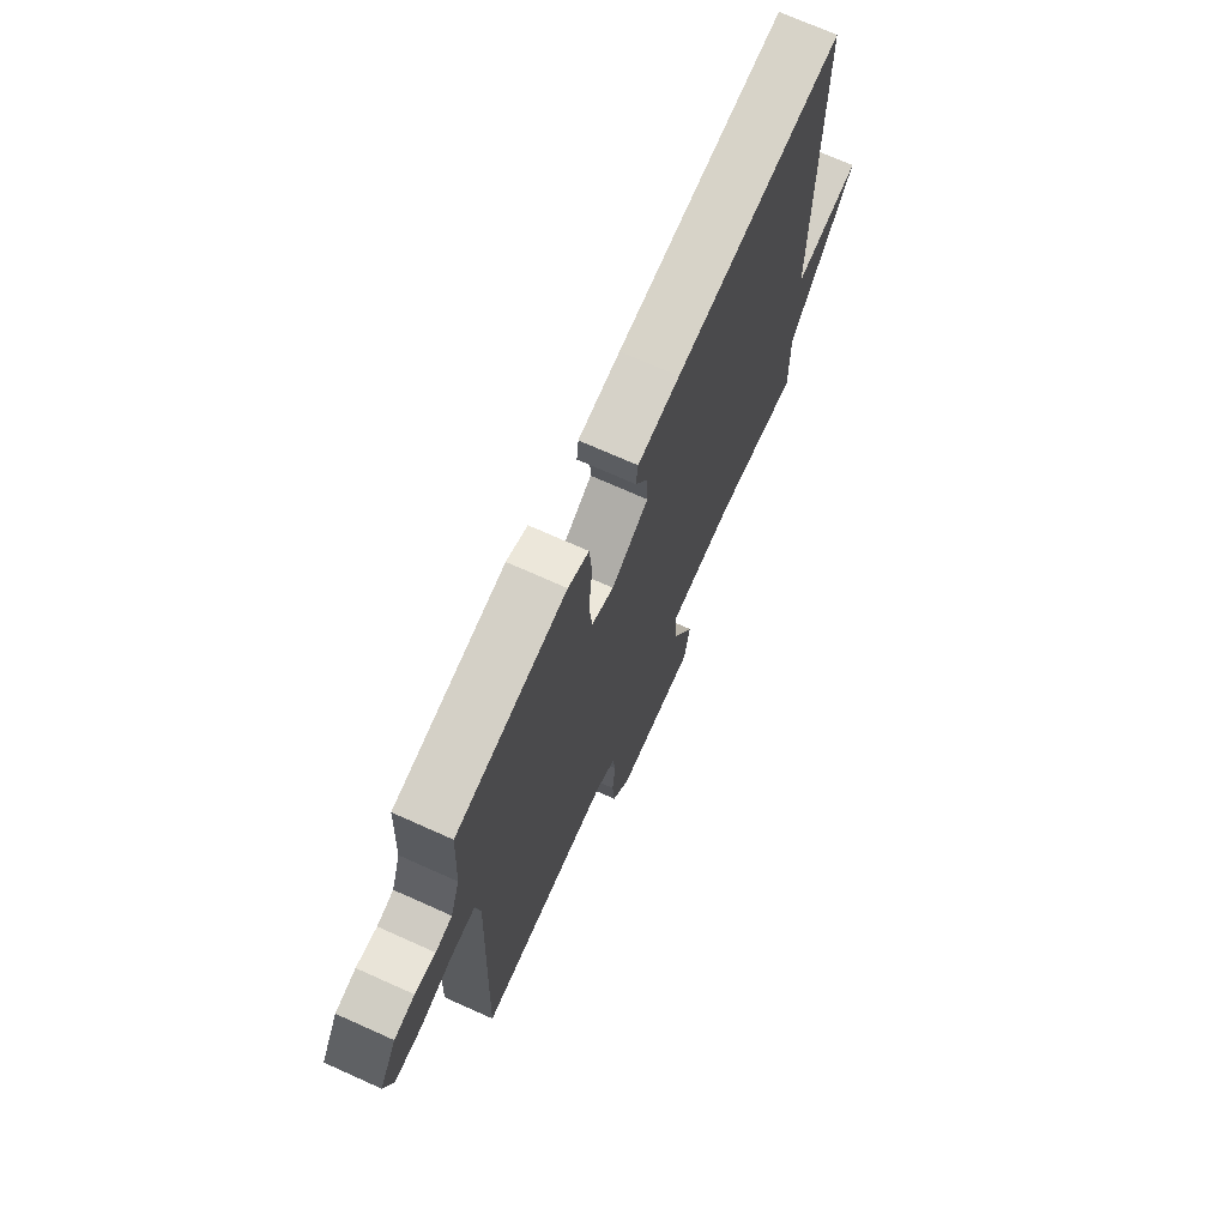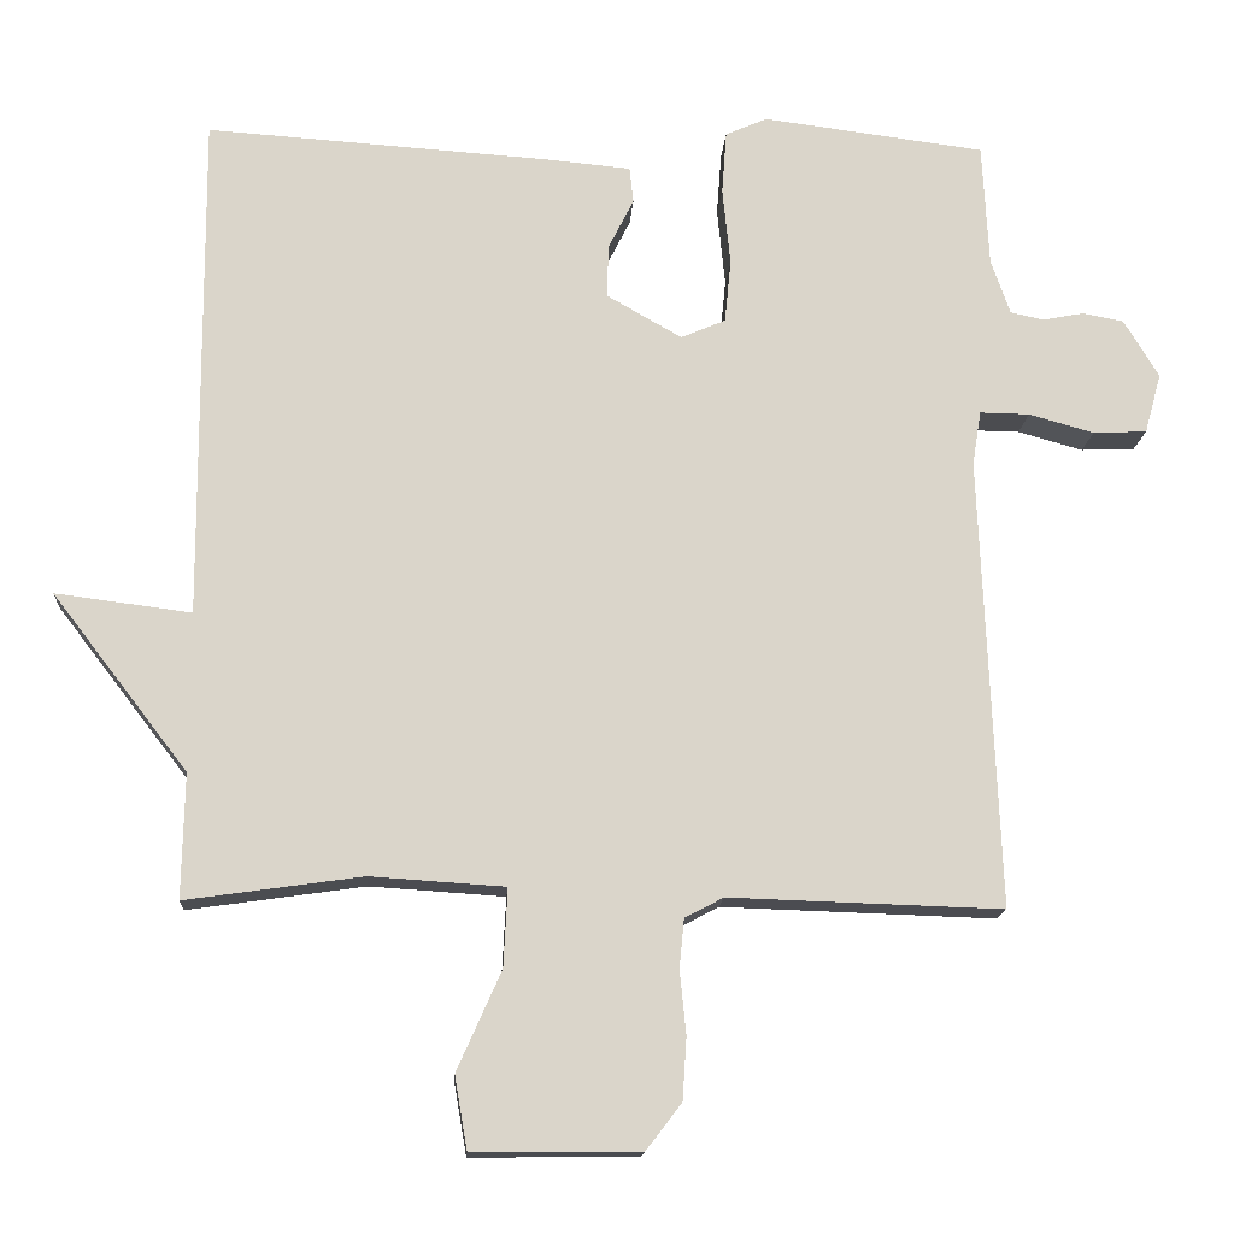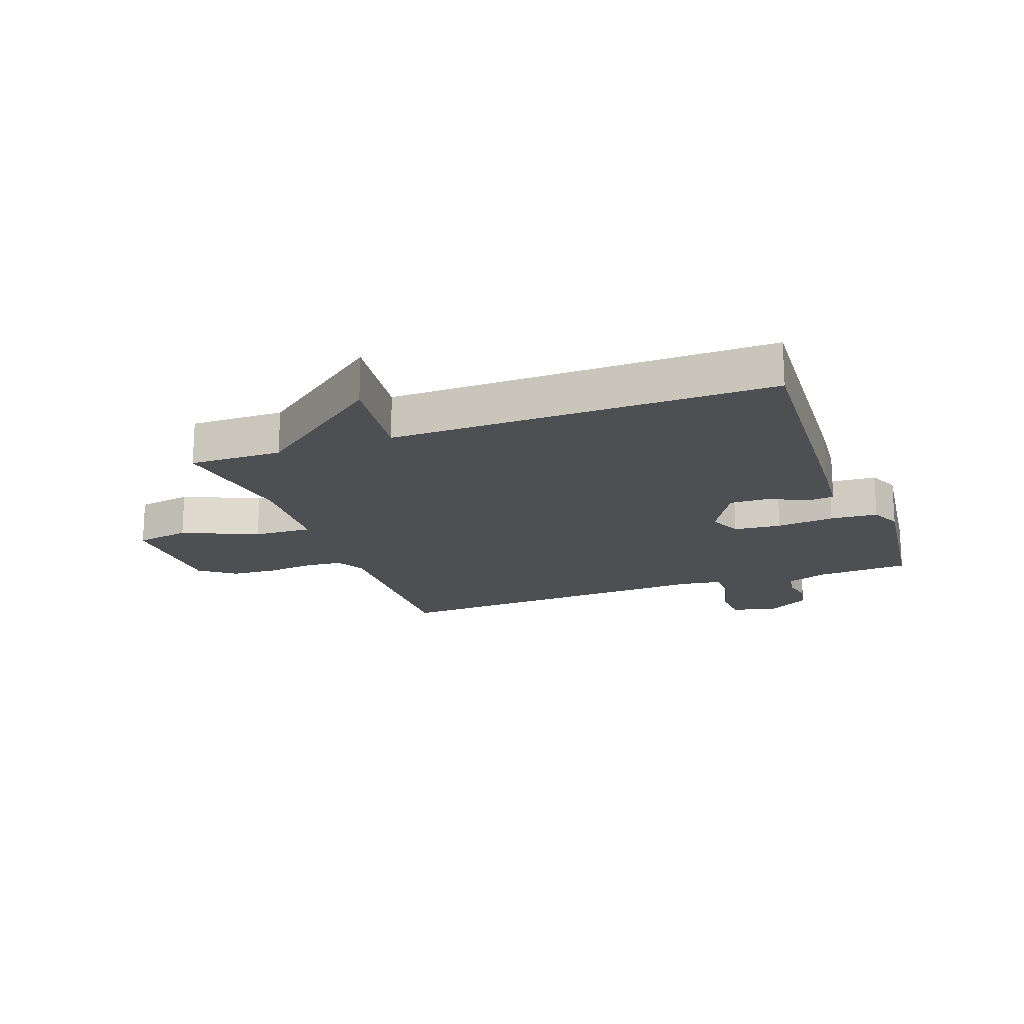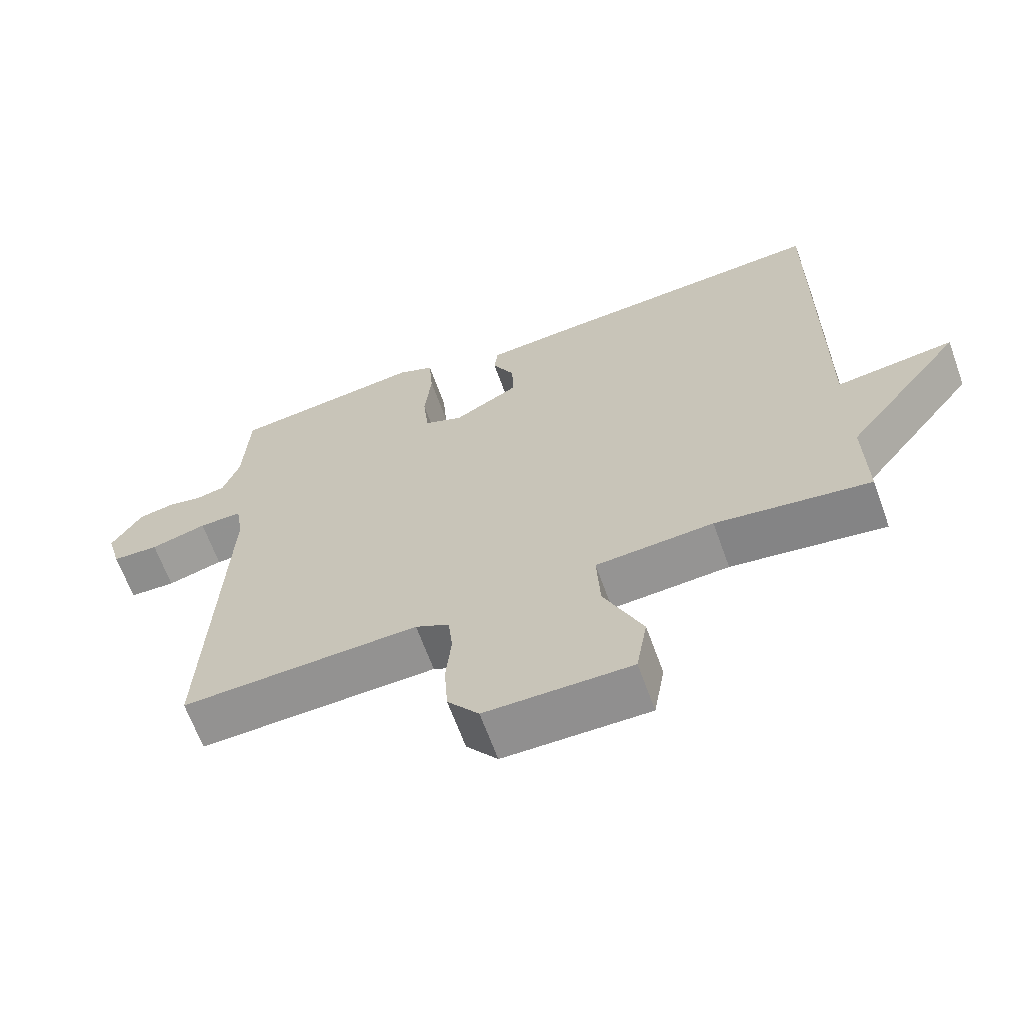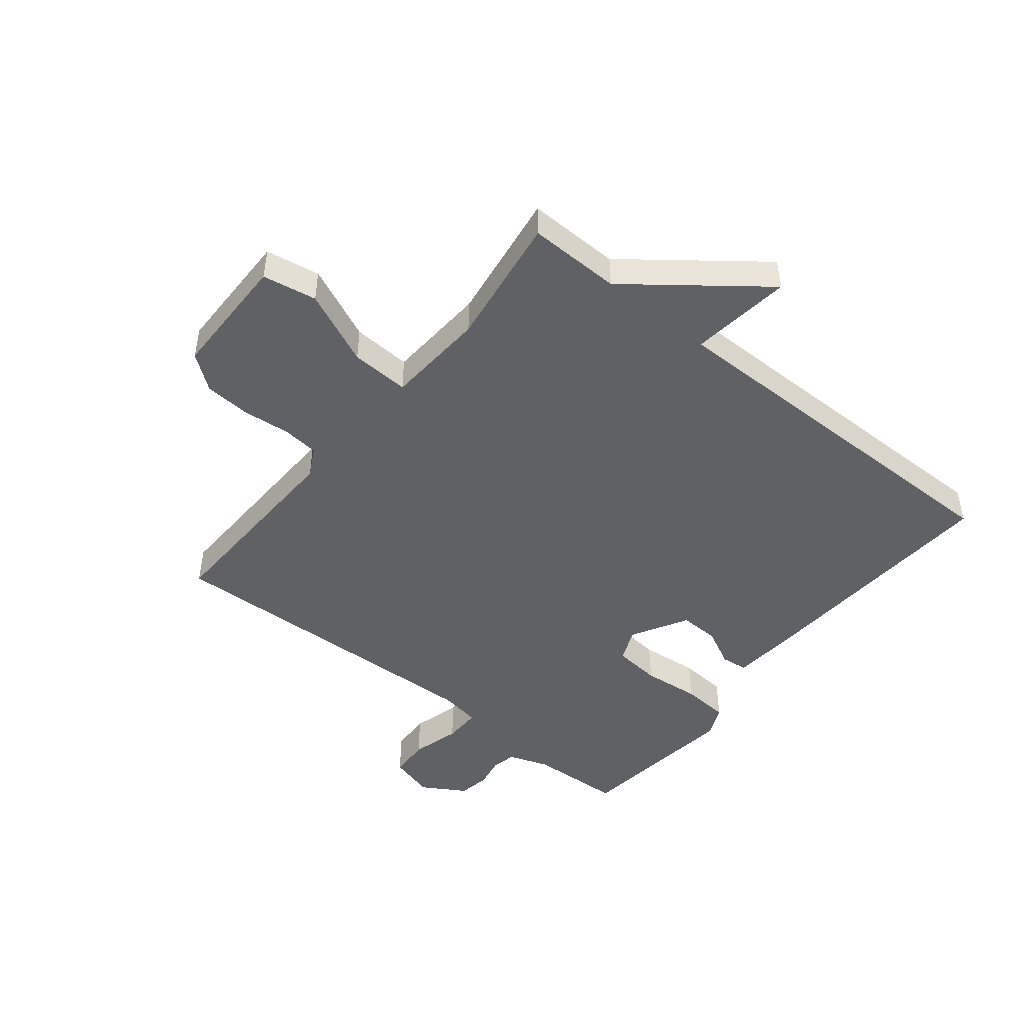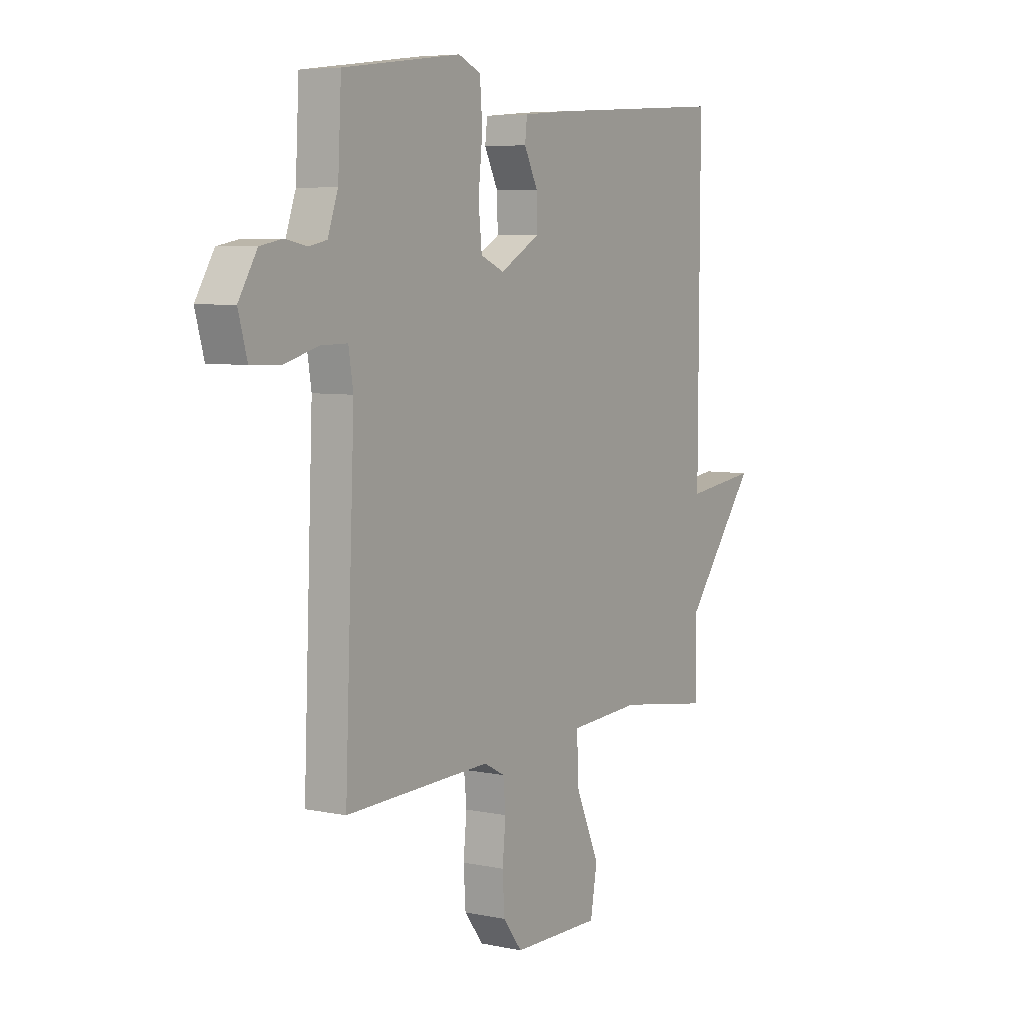
<metadata>
{"format":"obj","ext":"obj","renderer":"f3d","projection":"perspective","resolution":1024,"background":"white","views":[{"elev":71.9,"azim":114.1,"up":"+Z"},{"elev":-15.2,"azim":-3.6,"up":"+Z"},{"elev":-18.2,"azim":-69.7,"up":"+Y"},{"elev":-65.6,"azim":-160.1,"up":"+Z"},{"elev":-47.3,"azim":-128.8,"up":"+Y"},{"elev":5.9,"azim":122.5,"up":"+Z"}]}
</metadata>
<code>
v 0.5 0.07 -0.5
v 0.155 0.07 -0.489
v 0.106 0.07 -0.515
v 0.1 0.07 -0.577
v 0.108 0.07 -0.657
v 0.103 0.07 -0.735
v 0.058 0.07 -0.794
v -0.152 0.07 -0.796
v -0.168 0.07 -0.704
v -0.112 0.07 -0.578
v -0.107 0.07 -0.479
v -0.277 0.07 -0.468
v -0.5 0.07 -0.5
v -0.497 0.07 -0.343
v -0.668 0.07 -0.121
v -0.497 0.07 -0.143
v -0.5 0.07 0.5
v -0.067 0.07 0.471
v 0.041 0.07 0.461
v 0.046 0.07 0.416
v 0.014 0.07 0.352
v 0.012 0.07 0.285
v 0.107 0.07 0.231
v 0.163 0.07 0.255
v 0.171 0.07 0.335
v 0.161 0.07 0.433
v 0.167 0.07 0.513
v 0.22 0.07 0.536
v 0.5 0.07 0.5
v 0.508 0.07 0.344
v 0.532 0.07 0.275
v 0.574 0.07 0.266
v 0.626 0.07 0.276
v 0.678 0.07 0.266
v 0.722 0.07 0.193
v 0.701 0.07 0.117
v 0.633 0.07 0.114
v 0.551 0.07 0.137
v 0.488 0.07 0.138
v 0.477 0.07 0.069
v 0.5 0 -0.5
v 0.155 0 -0.489
v 0.106 0 -0.515
v 0.1 0 -0.577
v 0.108 0 -0.657
v 0.103 0 -0.735
v 0.058 0 -0.794
v -0.152 0 -0.796
v -0.168 0 -0.704
v -0.112 0 -0.578
v -0.107 0 -0.479
v -0.277 0 -0.468
v -0.5 0 -0.5
v -0.497 0 -0.343
v -0.668 0 -0.121
v -0.497 0 -0.143
v -0.5 0 0.5
v -0.067 0 0.471
v 0.041 0 0.461
v 0.046 0 0.416
v 0.014 0 0.352
v 0.012 0 0.285
v 0.107 0 0.231
v 0.163 0 0.255
v 0.171 0 0.335
v 0.161 0 0.433
v 0.167 0 0.513
v 0.22 0 0.536
v 0.5 0 0.5
v 0.508 0 0.344
v 0.532 0 0.275
v 0.574 0 0.266
v 0.626 0 0.276
v 0.678 0 0.266
v 0.722 0 0.193
v 0.701 0 0.117
v 0.633 0 0.114
v 0.551 0 0.137
v 0.488 0 0.138
v 0.477 0 0.069
f 36 37 38
f 35 36 38
f 34 35 38
f 33 34 38
f 32 33 38
f 31 32 38 39
f 30 31 39
f 30 39 40
f 29 30 40
f 28 29 40
f 27 28 40
f 26 27 40
f 25 26 40
f 19 20 21
f 18 19 21
f 17 18 21
f 16 17 21
f 16 21 22
f 14 15 16
f 14 16 22 23
f 14 23 24
f 13 14 24
f 12 13 24
f 8 9 10
f 7 8 10
f 6 7 10
f 5 6 10
f 4 5 10
f 3 4 10 11
f 2 3 11
f 40 1 2
f 25 40 2
f 24 25 2
f 2 11 12 24
f 78 77 76
f 78 76 75
f 78 75 74
f 78 74 73
f 78 73 72
f 79 78 72 71
f 79 71 70
f 80 79 70
f 80 70 69
f 80 69 68
f 80 68 67
f 80 67 66
f 80 66 65
f 61 60 59
f 61 59 58
f 61 58 57
f 61 57 56
f 62 61 56
f 56 55 54
f 63 62 56 54
f 64 63 54
f 64 54 53
f 64 53 52
f 50 49 48
f 50 48 47
f 50 47 46
f 50 46 45
f 50 45 44
f 51 50 44 43
f 51 43 42
f 42 41 80
f 42 80 65
f 42 65 64
f 64 52 51 42
f 1 41 42 2
f 2 42 43 3
f 3 43 44 4
f 4 44 45 5
f 5 45 46 6
f 6 46 47 7
f 7 47 48 8
f 8 48 49 9
f 9 49 50 10
f 10 50 51 11
f 11 51 52 12
f 12 52 53 13
f 13 53 54 14
f 14 54 55 15
f 15 55 56 16
f 16 56 57 17
f 17 57 58 18
f 18 58 59 19
f 19 59 60 20
f 20 60 61 21
f 21 61 62 22
f 22 62 63 23
f 23 63 64 24
f 24 64 65 25
f 25 65 66 26
f 26 66 67 27
f 27 67 68 28
f 28 68 69 29
f 29 69 70 30
f 30 70 71 31
f 31 71 72 32
f 32 72 73 33
f 33 73 74 34
f 34 74 75 35
f 35 75 76 36
f 36 76 77 37
f 37 77 78 38
f 38 78 79 39
f 39 79 80 40
f 40 80 41 1

</code>
